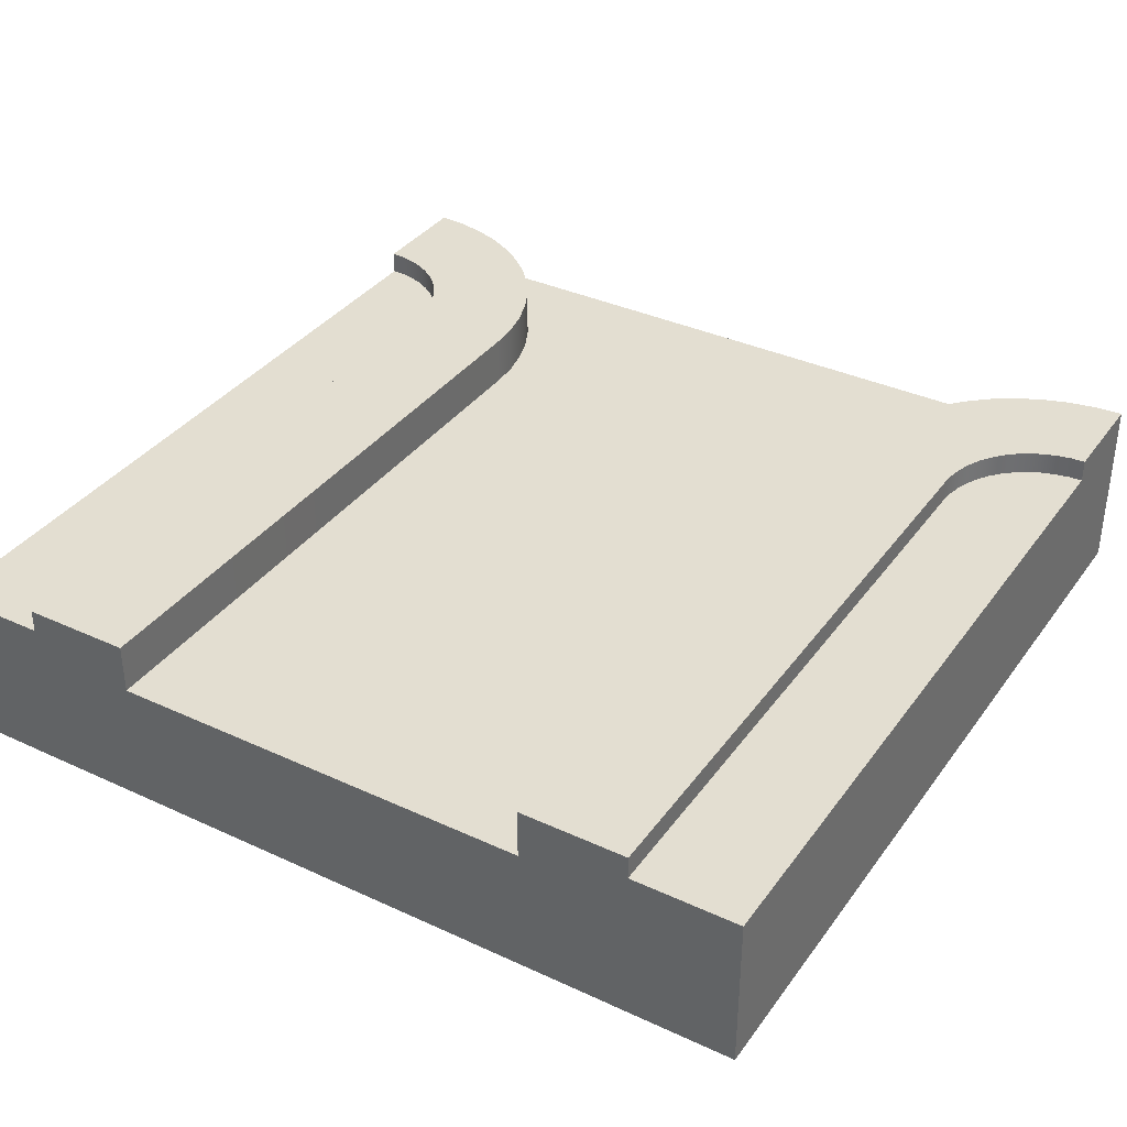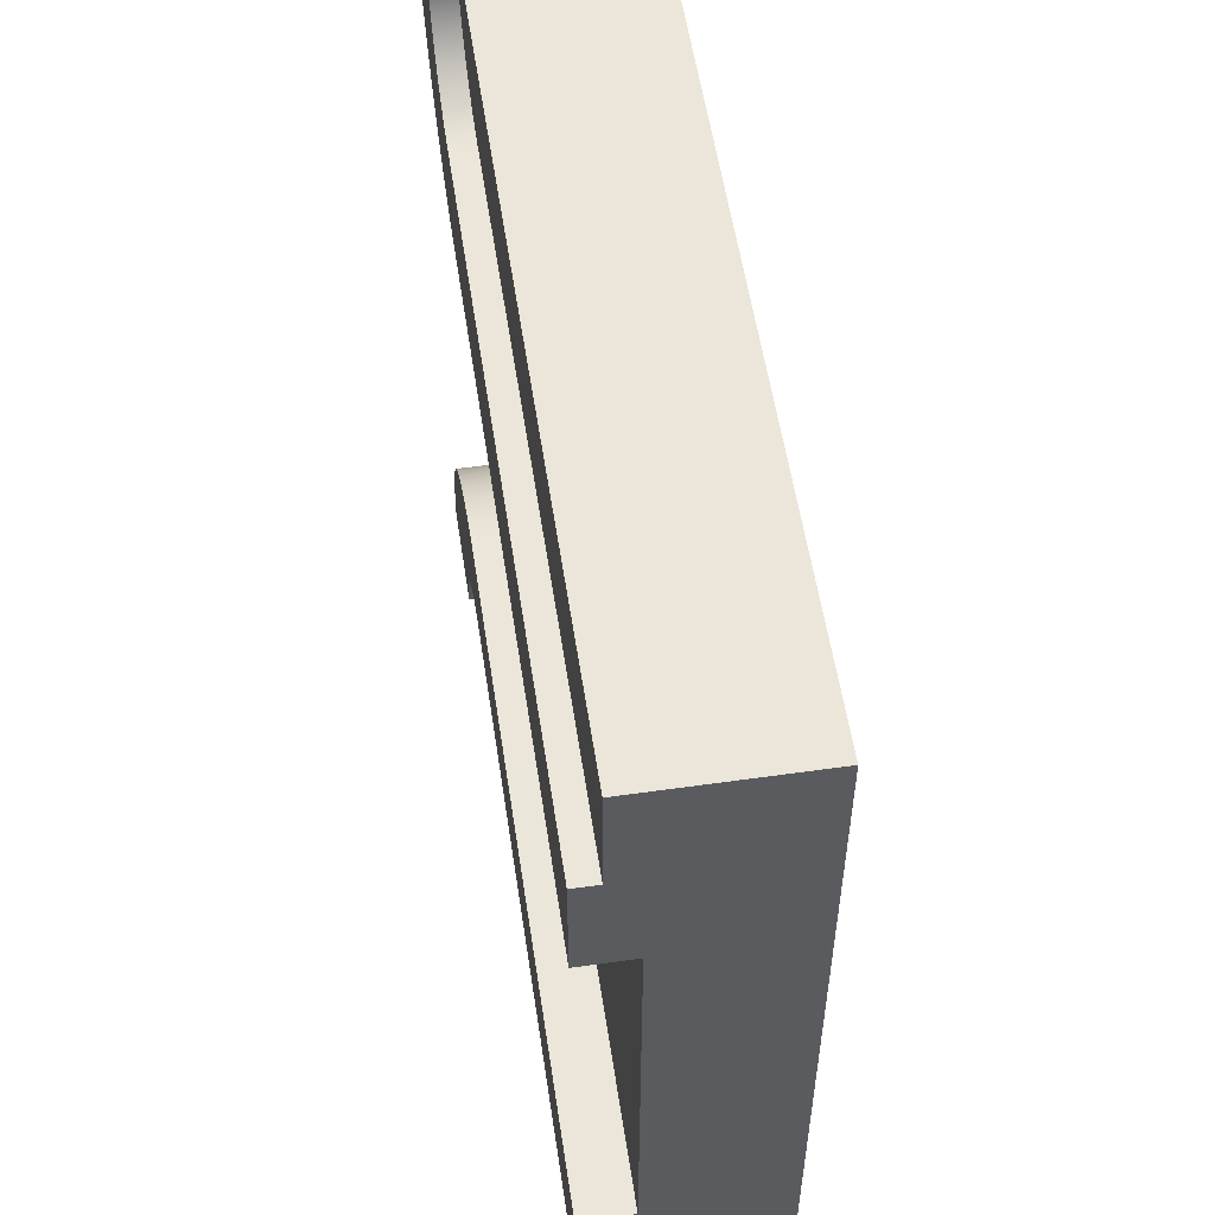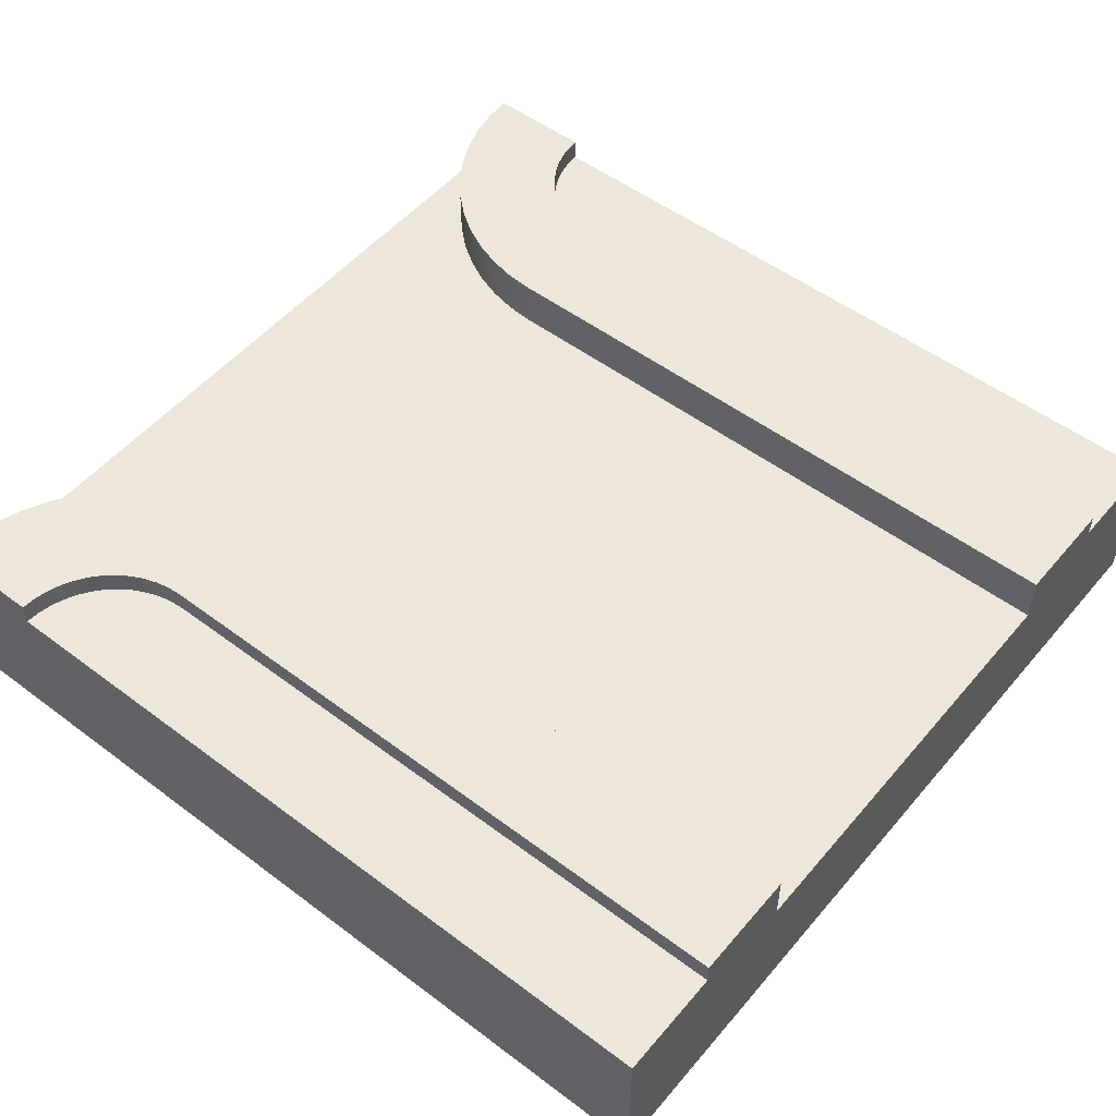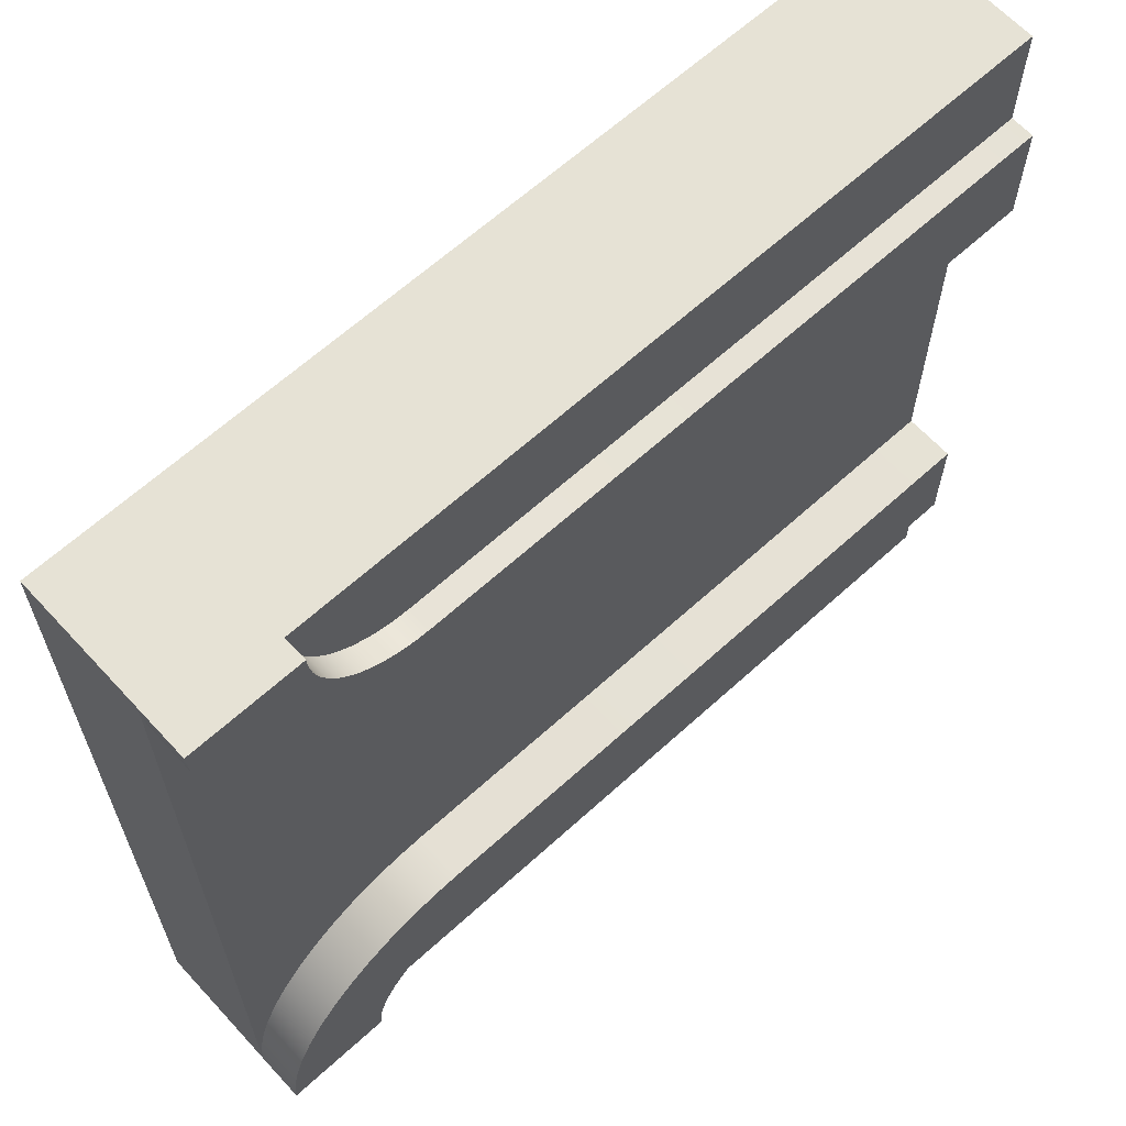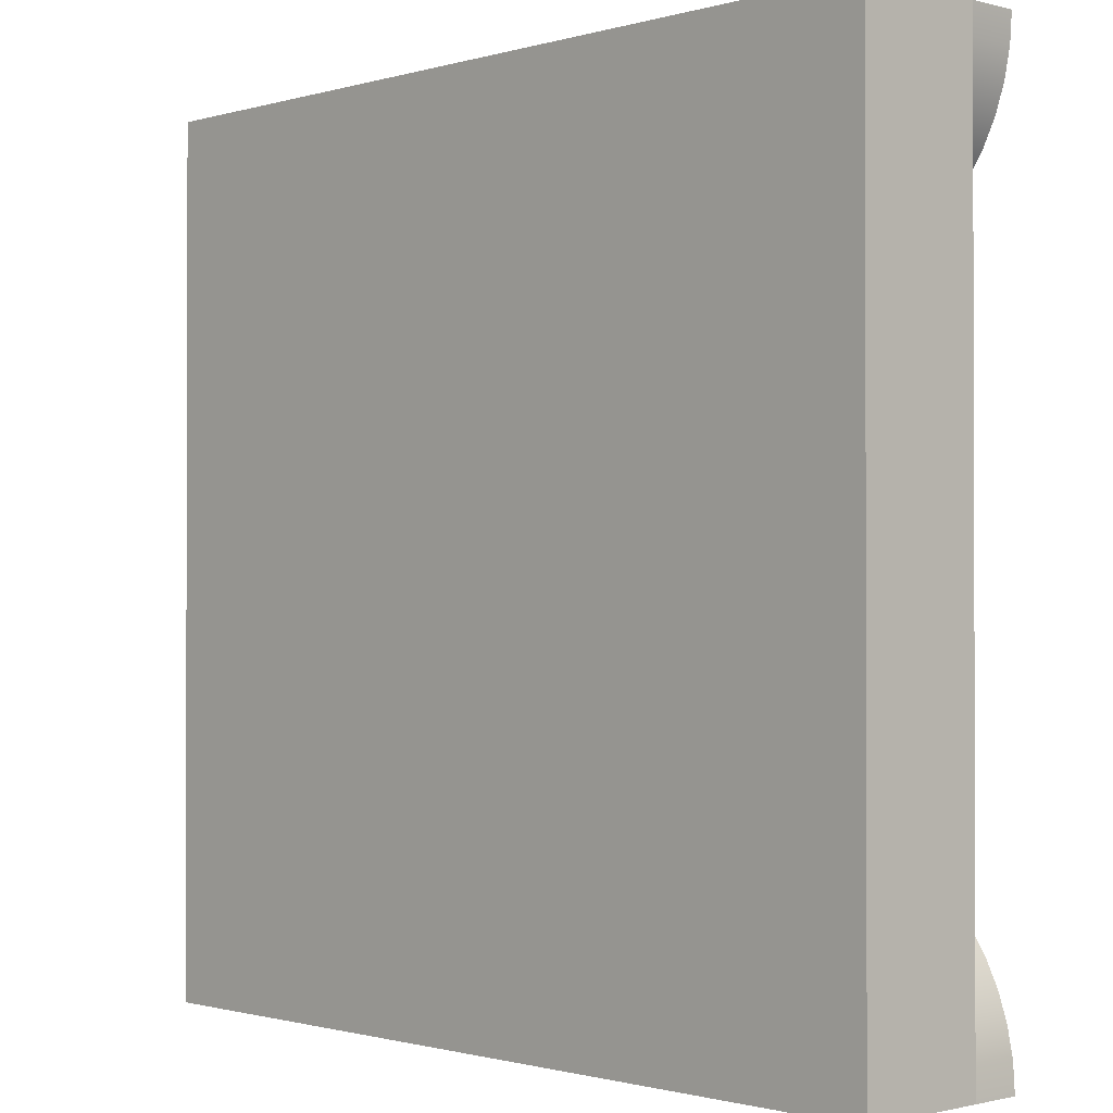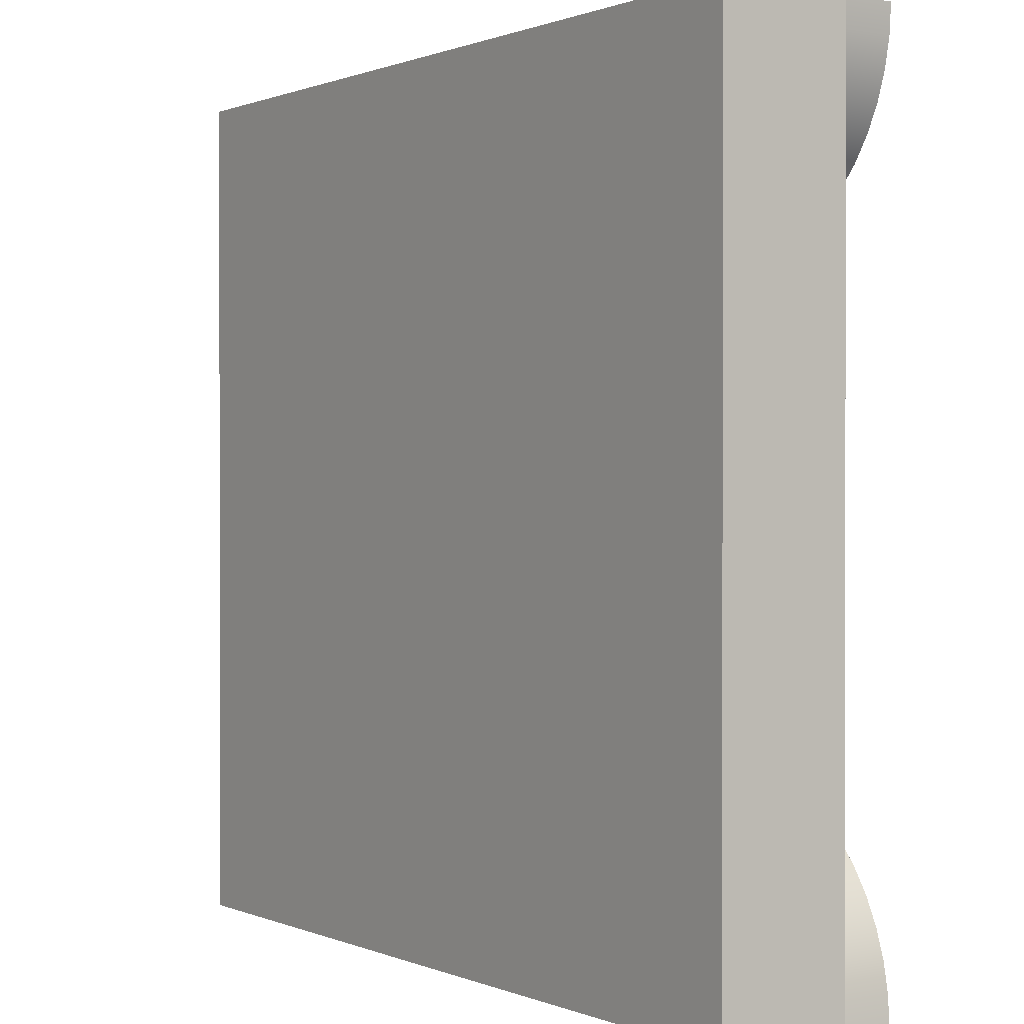
<metadata>
{"format":"obj","ext":"obj","renderer":"f3d","projection":"perspective","resolution":1024,"background":"white","views":[{"elev":36.0,"azim":-58.8,"up":"+Y"},{"elev":55.5,"azim":-98.5,"up":"+Z"},{"elev":52.2,"azim":-141.0,"up":"+Y"},{"elev":63.9,"azim":137.4,"up":"+Z"},{"elev":-1.0,"azim":46.5,"up":"+Z"},{"elev":0.6,"azim":55.7,"up":"+Z"}]}
</metadata>
<code>
o Mesh1_Group1_Model.201
v 2.625 0 -0
v 0 0 0
v 0 0 -0.375
v 0 0 -0.75
v 0 0 -2.25
v 0 0 -2.625
v 0 0 -3
v 2.625 0 -3
v 3 0 -3
v 3 0 -0
v 2.625 0.55 0
v 0 0.55 0
v 2.625 0.63 0
v 3 0.455 0
v 3 0.63 0
v 2.622 0.55 -0.04895
v 2.622 0.63 -0.04895
v 2.299 0.55 -0.3718
v 2.25 0.55 -0.375
v 0 0.55 -0.375
v 2.612 0.55 -0.09706
v 2.596 0.55 -0.1435
v 2.575 0.55 -0.1875
v 2.548 0.55 -0.2283
v 2.515 0.55 -0.2652
v 2.478 0.55 -0.2975
v 2.438 0.55 -0.3248
v 2.394 0.55 -0.3465
v 2.347 0.55 -0.3622
v 2.299 0.63 -0.3718
v 2.25 0.63 -0.375
v 2.347 0.63 -0.3622
v 2.394 0.63 -0.3465
v 2.438 0.63 -0.3248
v 2.478 0.63 -0.2975
v 2.515 0.63 -0.2652
v 2.548 0.63 -0.2283
v 2.575 0.63 -0.1875
v 2.596 0.63 -0.1435
v 2.612 0.63 -0.09706
v 2.348 0.63 -0.7436
v 2.25 0.63 -0.75
v 0 0.63 -0.75
v 0 0.63 -0.375
v 2.994 0.63 -0.09789
v 2.974 0.63 -0.1941
v 2.943 0.63 -0.287
v 2.9 0.63 -0.375
v 2.845 0.63 -0.4566
v 2.78 0.63 -0.5303
v 2.707 0.63 -0.595
v 2.625 0.63 -0.6495
v 2.537 0.63 -0.6929
v 2.444 0.63 -0.7244
v 2.25 0.455 -0.75
v 2.348 0.455 -0.7436
v 0 0.455 -0.75
v 3 0.455 -3
v 2.994 0.455 -2.902
v 2.974 0.455 -2.806
v 2.943 0.455 -2.713
v 2.9 0.455 -2.625
v 2.845 0.455 -2.543
v 2.78 0.455 -2.47
v 2.707 0.455 -2.405
v 2.625 0.455 -2.35
v 2.537 0.455 -2.307
v 2.444 0.455 -2.276
v 2.348 0.455 -2.256
v 2.25 0.455 -2.25
v 0 0.455 -2.25
v 2.444 0.455 -0.7244
v 2.537 0.455 -0.6929
v 2.625 0.455 -0.6495
v 2.707 0.455 -0.595
v 2.78 0.455 -0.5303
v 2.845 0.455 -0.4566
v 2.9 0.455 -0.375
v 2.943 0.455 -0.287
v 2.974 0.455 -0.1941
v 2.994 0.455 -0.09789
v 2.625 0.55 -3
v 2.625 0.63 -3
v 3 0.63 -3
v 0 0.55 -3
v 0 0.55 -2.625
v 2.25 0.55 -2.625
v 2.299 0.55 -2.628
v 2.347 0.55 -2.638
v 2.394 0.55 -2.654
v 2.438 0.55 -2.675
v 2.478 0.55 -2.702
v 2.515 0.55 -2.735
v 2.548 0.55 -2.772
v 2.575 0.55 -2.812
v 2.596 0.55 -2.856
v 2.612 0.55 -2.903
v 2.622 0.55 -2.951
v 0 0.63 -2.625
v 2.25 0.63 -2.625
v 0 0.63 -2.25
v 2.25 0.63 -2.25
v 2.348 0.63 -2.256
v 2.444 0.63 -2.276
v 2.537 0.63 -2.307
v 2.625 0.63 -2.35
v 2.707 0.63 -2.405
v 2.78 0.63 -2.47
v 2.845 0.63 -2.543
v 2.9 0.63 -2.625
v 2.943 0.63 -2.713
v 2.974 0.63 -2.806
v 2.994 0.63 -2.902
v 2.299 0.63 -2.628
v 2.622 0.63 -2.951
v 2.612 0.63 -2.903
v 2.596 0.63 -2.856
v 2.575 0.63 -2.812
v 2.548 0.63 -2.772
v 2.515 0.63 -2.735
v 2.478 0.63 -2.702
v 2.438 0.63 -2.675
v 2.394 0.63 -2.654
v 2.347 0.63 -2.638
f 11 14 15 13
f 19 18 30 31
f 18 29 32 30
f 29 28 33 32
f 28 27 34 33
f 27 26 35 34
f 26 25 36 35
f 25 24 37 36
f 24 23 38 37
f 23 22 39 38
f 22 21 40 39
f 21 16 17 40
f 30 32 54 41
f 42 55 57 43
f 8 82 58 9
f 87 86 99 100
f 86 71 101 99
f 3 20 57 4
f 20 19 31 44
f 71 70 102 101
f 69 103 102 70
f 68 104 103 69
f 67 105 104 68
f 66 106 105 67
f 65 107 106 66
f 64 108 107 65
f 63 109 108 64
f 62 110 109 63
f 61 111 110 62
f 60 112 111 61
f 59 113 112 60
f 58 84 113 59
f 113 84 83 115
f 89 88 114 124
f 90 89 124 123
f 91 90 123 122
f 92 91 122 121
f 93 92 121 120
f 94 93 120 119
f 95 94 119 118
f 96 95 118 117
f 97 96 117 116
f 98 97 116 115
f 82 98 115 83
f 56 41 54 72
f 72 54 53 73
f 73 53 52 74
f 74 52 51 75
f 75 51 50 76
f 76 50 49 77
f 77 49 48 78
f 78 48 47 79
f 79 47 46 80
f 80 46 45 81
f 81 45 15 14
f 14 11 1 10
f 16 11 13 17
f 33 34 52 53
f 35 36 50 51
f 50 36 37 49
f 47 48 38 39
f 17 13 15 45
f 42 43 44 31
f 30 41 42 31
f 46 40 17 45
f 46 47 39 40
f 33 53 54 32
f 35 51 52 34
f 48 49 37 38
f 55 42 41 56
f 58 82 83 84
f 71 86 6 5
f 57 20 44 43
f 102 100 99 101
f 112 113 115 116
f 111 112 116 117
f 103 114 100 102
f 118 110 111 117
f 119 109 110 118
f 104 124 114 103
f 120 108 109 119
f 121 107 108 120
f 124 104 105 123
f 107 121 122 106
f 106 122 123 105
f 88 87 100 114
f 70 71 57 55
f 64 65 76
f 5 4 57 71
f 69 70 55 56
f 81 14 58
f 68 69 56 72
f 59 81 58
f 67 68 72 73
f 59 80 81
f 66 67 73 74
f 59 60 80
f 65 66 74 75
f 80 60 79
f 60 61 79
f 10 9 58 14
f 79 61 78
f 65 75 76
f 61 62 78
f 62 77 78
f 63 77 62
f 76 77 63
f 76 63 64
f 19 16 22
f 96 90 95
f 5 8 1 4
f 1 3 4
f 6 7 8
f 2 1 11 12
f 5 6 8
f 3 1 2
f 27 29 18
f 29 27 28
f 24 25 26
f 22 23 24
f 16 21 22
f 19 11 16
f 19 20 12
f 27 18 19
f 24 26 27
f 27 22 24
f 19 12 11
f 22 27 19
f 85 82 8 7
f 87 85 86
f 90 98 82
f 98 96 97
f 92 94 95
f 94 92 93
f 95 90 91
f 90 88 89
f 82 85 87
f 90 96 98
f 91 92 95
f 82 88 90
f 88 82 87
f 7 6 86 85
f 12 20 3 2
f 1 8 9 10

</code>
